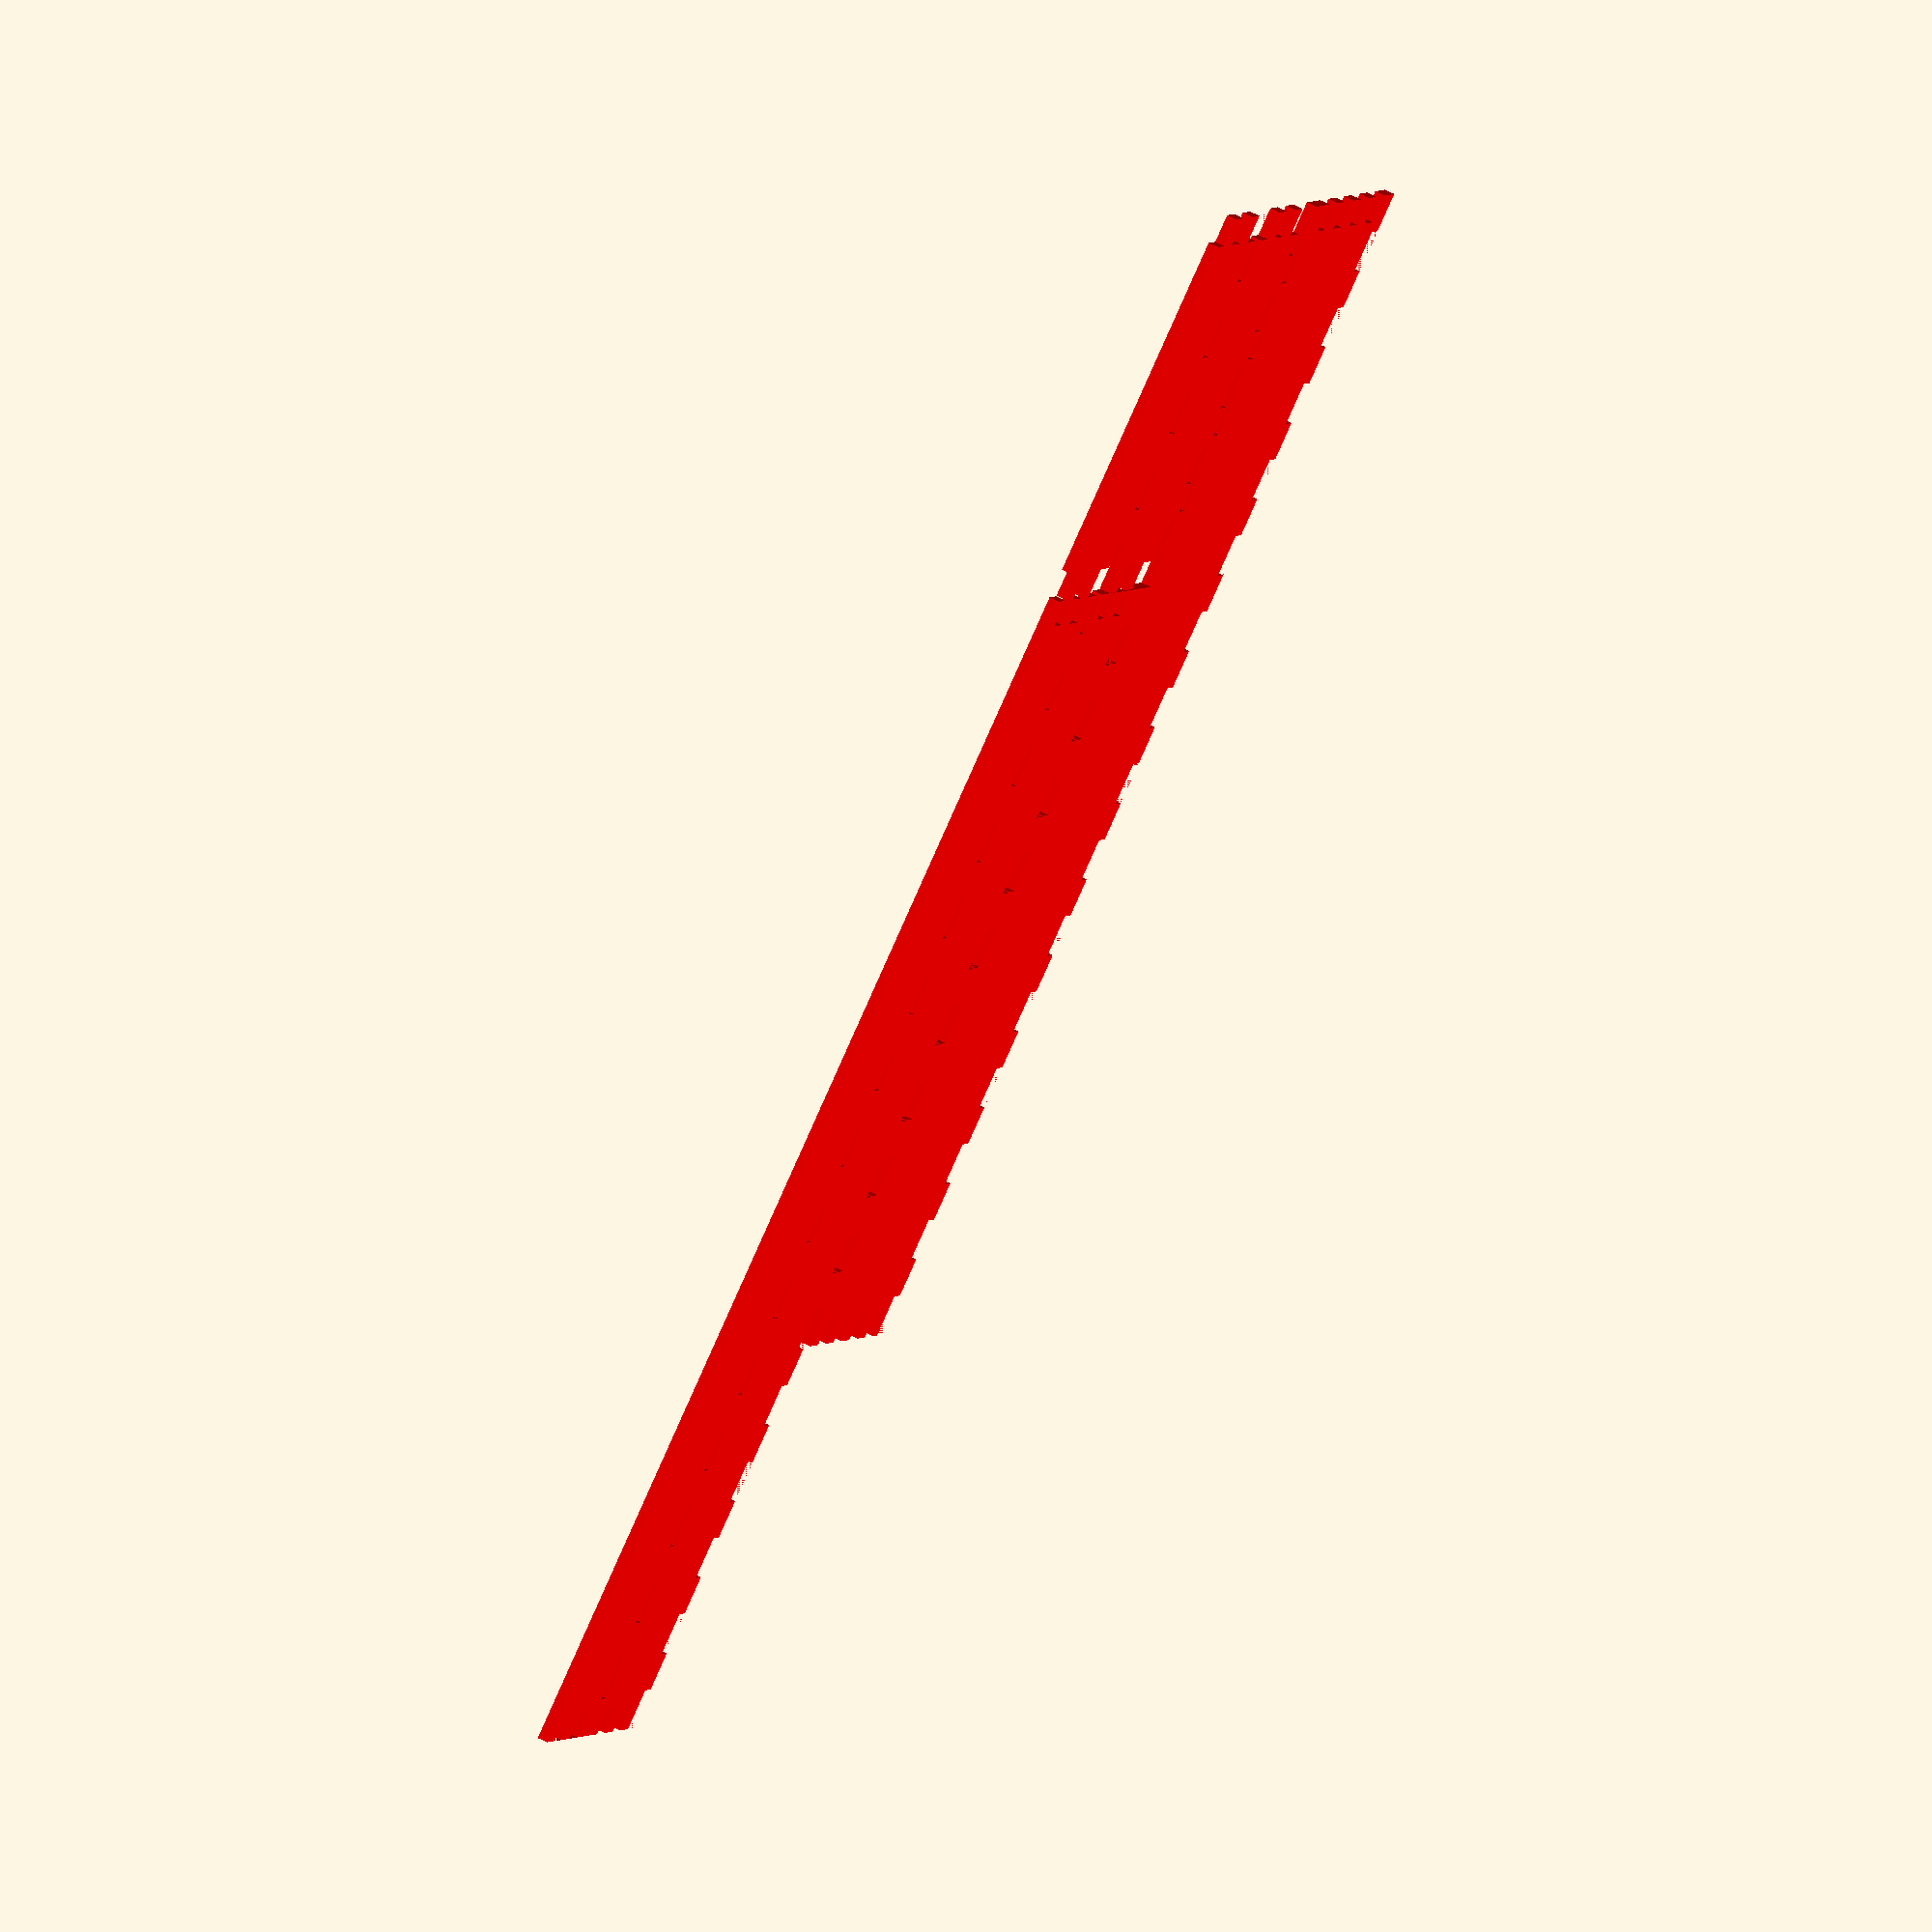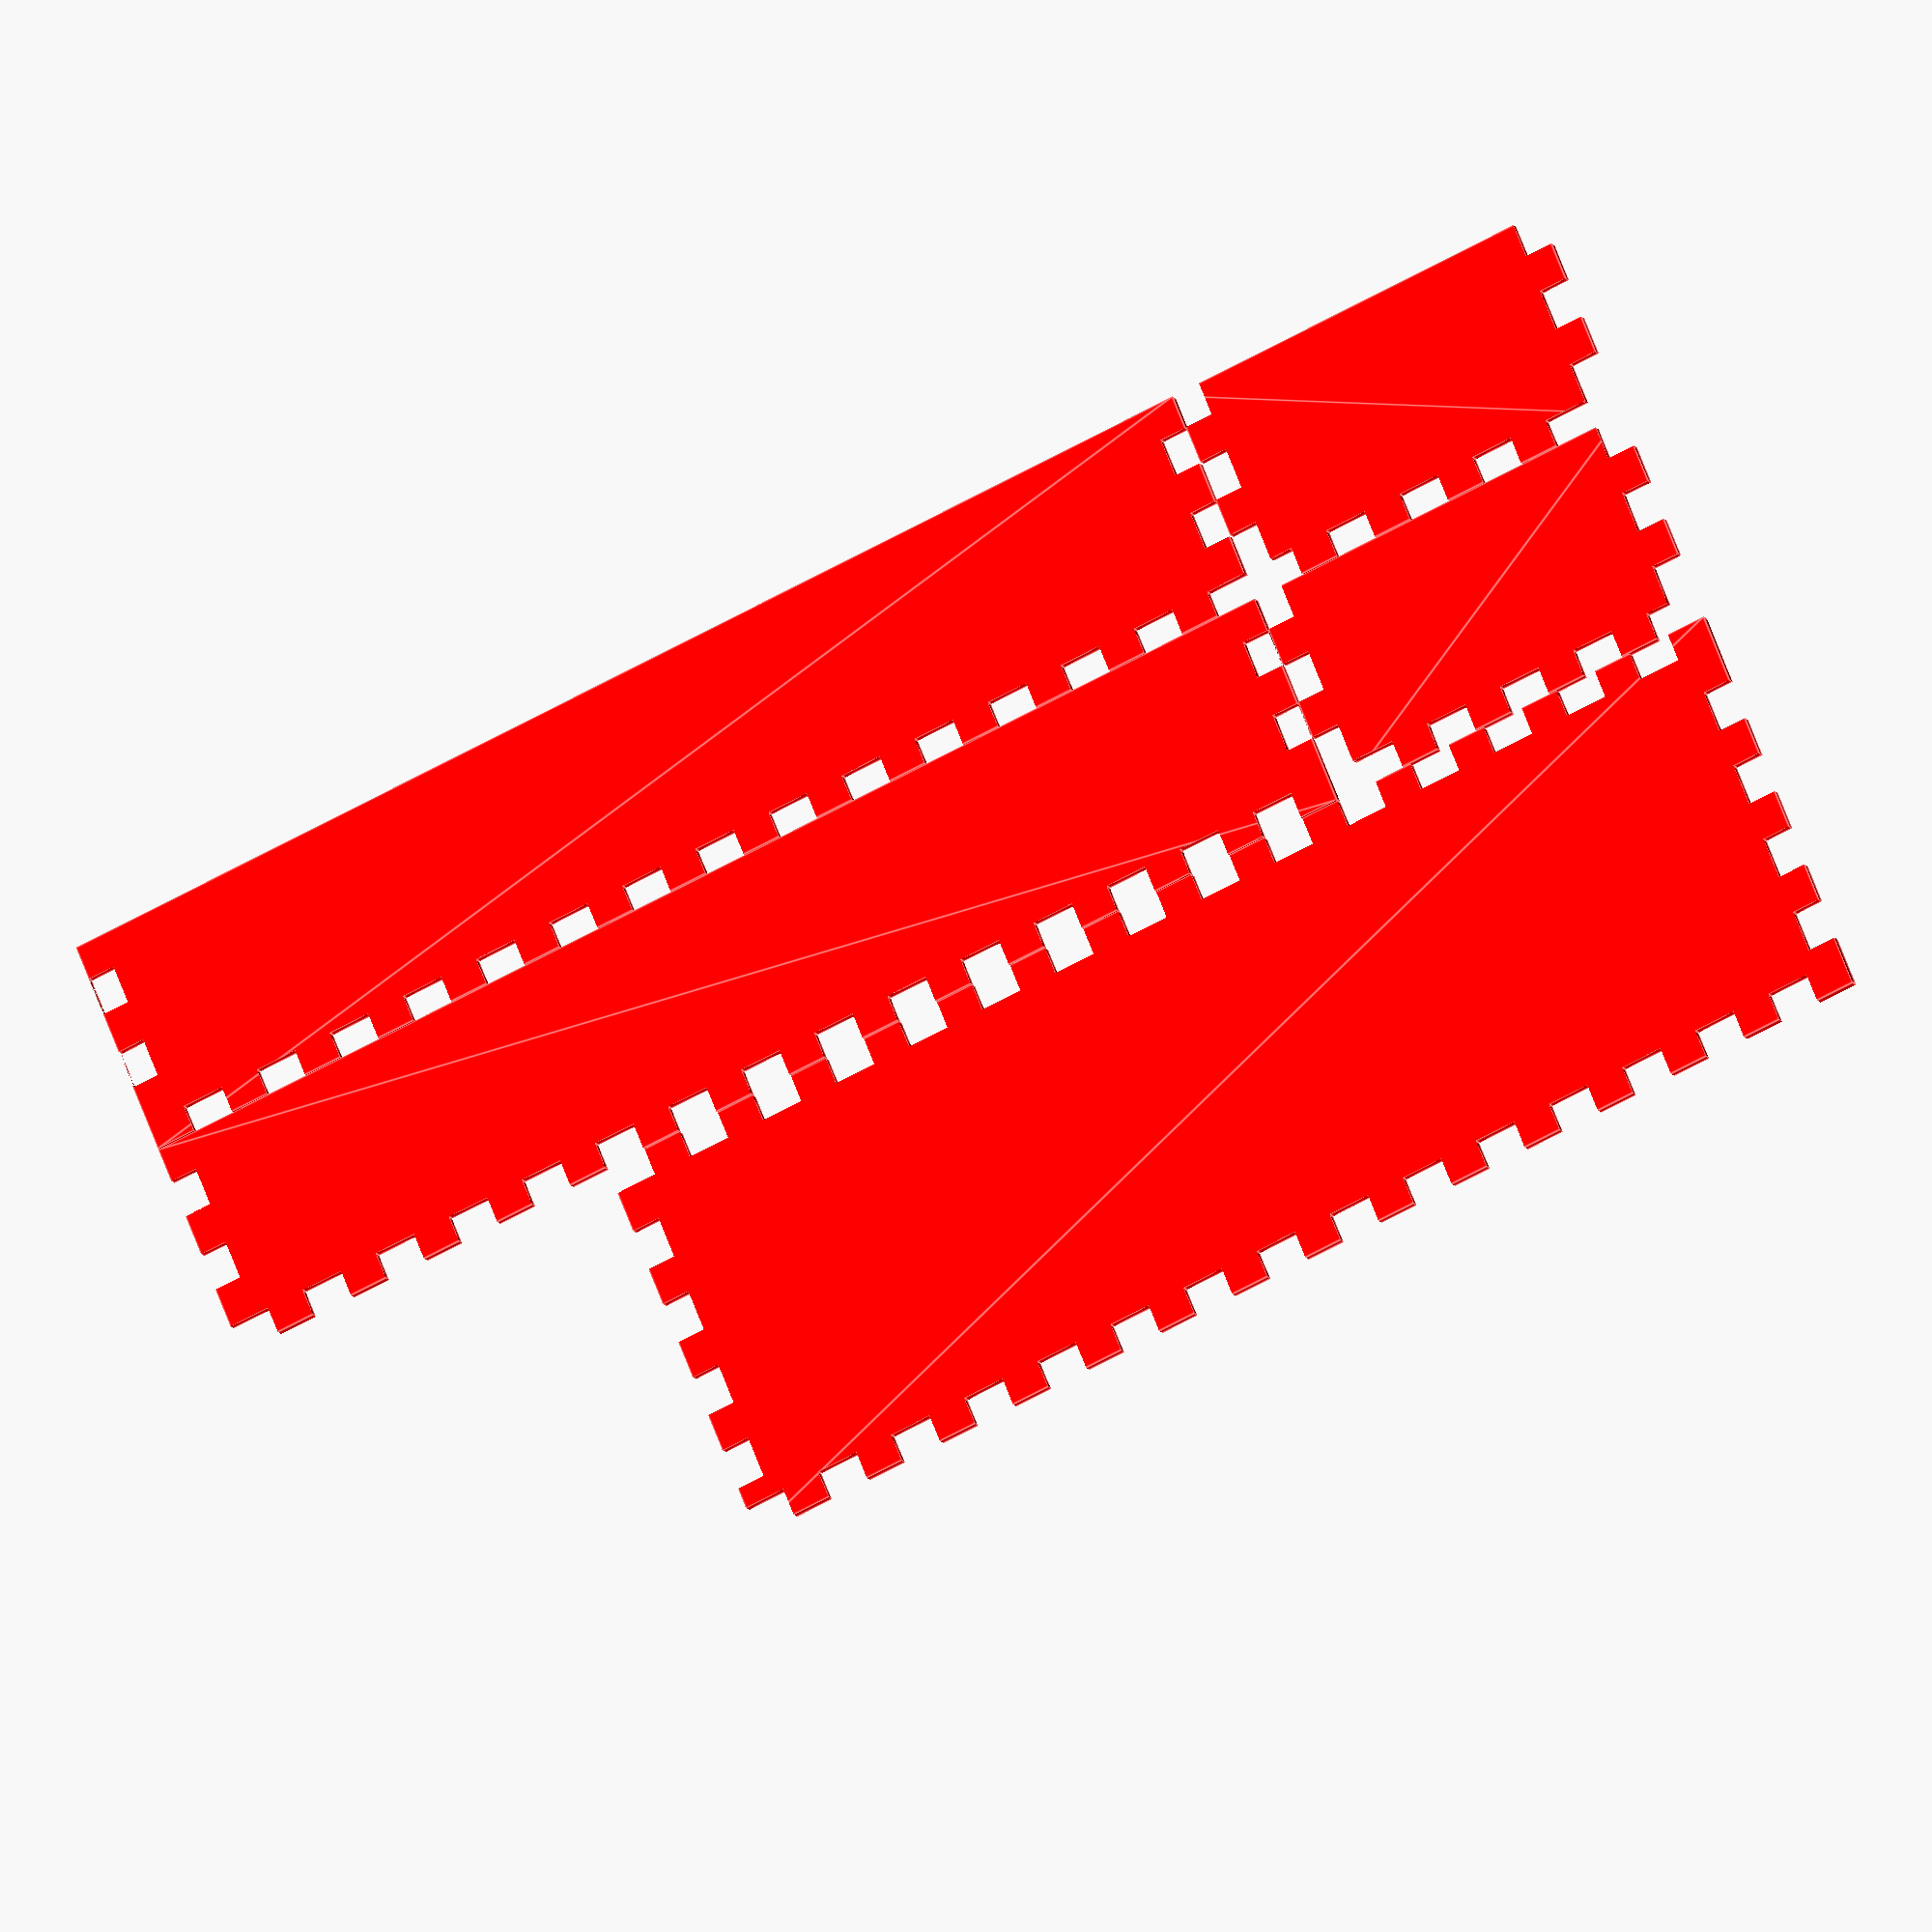
<openscad>
part="bin";
preview=0;

// Total Width (X)
total_width=120; // [4:300]
// Total Depth (Y)
total_depth=40; // [4:300]
// Total Height (Z)
total_height=22; // [4:300]
// Material Thickness
thick=2.7; // [0.1:0.1:9.0]
finger_width=4;
// Finger Depth (set to 0 to match thickness)
finger_depth=0; // [0:0.1:9.0]

kerf=0.1;
first_y_offset=5;
last_y_offset=5;

finger_thick=finger_depth==0?thick:finger_depth;

if(preview) preview();
else color("red") svg();
module preview() {
  rotate([0,0]) linear_extrude(thick) svg_bottom();
  color("blue") for(x=[thick,total_width])
    translate([x,0]) rotate([0,-90]) linear_extrude(thick) svg_left();
  color("green") for(y=[thick,total_depth])
    translate([0,y]) rotate([90,0]) linear_extrude(thick) svg_front();
}

module svg()
{
  translate([total_depth,0]) rotate([0,0,90]) svg_left();
  translate([total_depth+kerf,0]) svg_front();
  translate([0,-total_height-kerf]) rotate([0,0,90]) mirror([0,1]) svg_left();
  translate([total_width+total_depth+kerf,-total_height-kerf]) mirror([1,0]) svg_front();
  translate([0,-total_height-total_depth-kerf*2]) svg_bottom();
}
module svg_front()
{
  difference() {
    square([total_width,total_height]);
    for(x=[0:finger_width*2:total_width-kerf])
      translate([x-kerf,-.01]) square([finger_width+kerf*2,finger_thick]);
    for(y=[finger_width+thick-.01:finger_width*2:total_height-kerf],x=[-.01,total_width-finger_thick])
      translate([x,y]) square([finger_thick,finger_width-kerf]);
  }
}
module svg_left()
{
  difference() {
    square([total_height,total_depth]);
    translate([-.01,-.01]) square([finger_thick+kerf+.02,first_y_offset]);
    translate([-.01,total_depth-last_y_offset]) square([finger_thick+kerf+.02,last_y_offset+.01]);
    for(y=[first_y_offset-finger_width:finger_width*2:total_depth-last_y_offset])
      translate([-.01,y-kerf]) square([finger_thick+kerf+.02,finger_width+kerf*2]);
    for(x=[thick-kerf-.01:finger_width*2:total_height],y=[-.01,total_depth-finger_thick-kerf])
      translate([x,y]) square([finger_width+kerf*2+.02,finger_thick+kerf+.02]);
  }
}
module svg_bottom()
{
  difference() {
    square([total_width,total_depth]);
    for(x=[finger_width:finger_width*2:total_width],y=[-.01,total_depth-finger_thick-kerf])
      translate([x-kerf,y]) square([finger_width+kerf*2,finger_thick+kerf+.02]);
    for(y=[first_y_offset:finger_width*2:total_depth-last_y_offset],x=[-.01,total_width-finger_thick-kerf])
      translate([x,y-kerf]) square([finger_thick+kerf+.02,finger_width+kerf*2]);
  }
}
</openscad>
<views>
elev=110.5 azim=204.6 roll=63.4 proj=o view=solid
elev=13.1 azim=22.2 roll=199.6 proj=o view=edges
</views>
